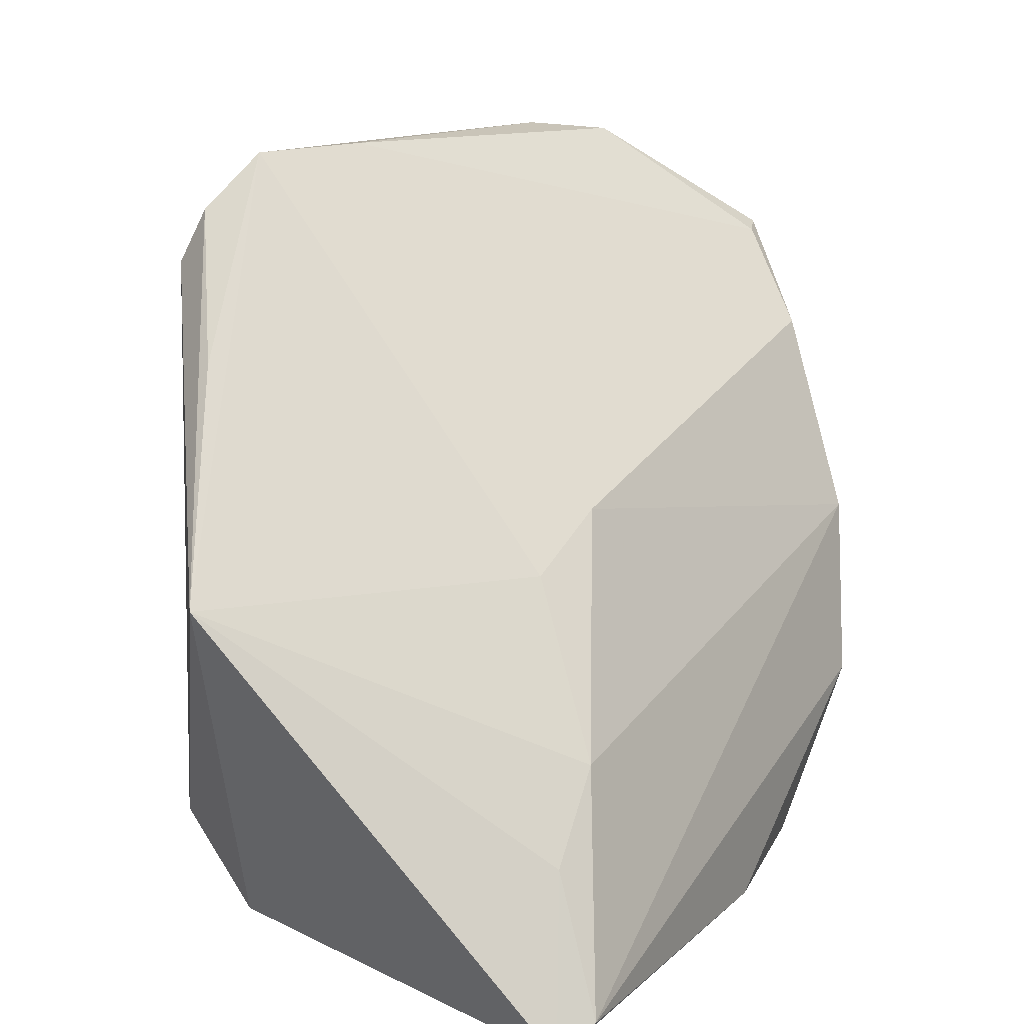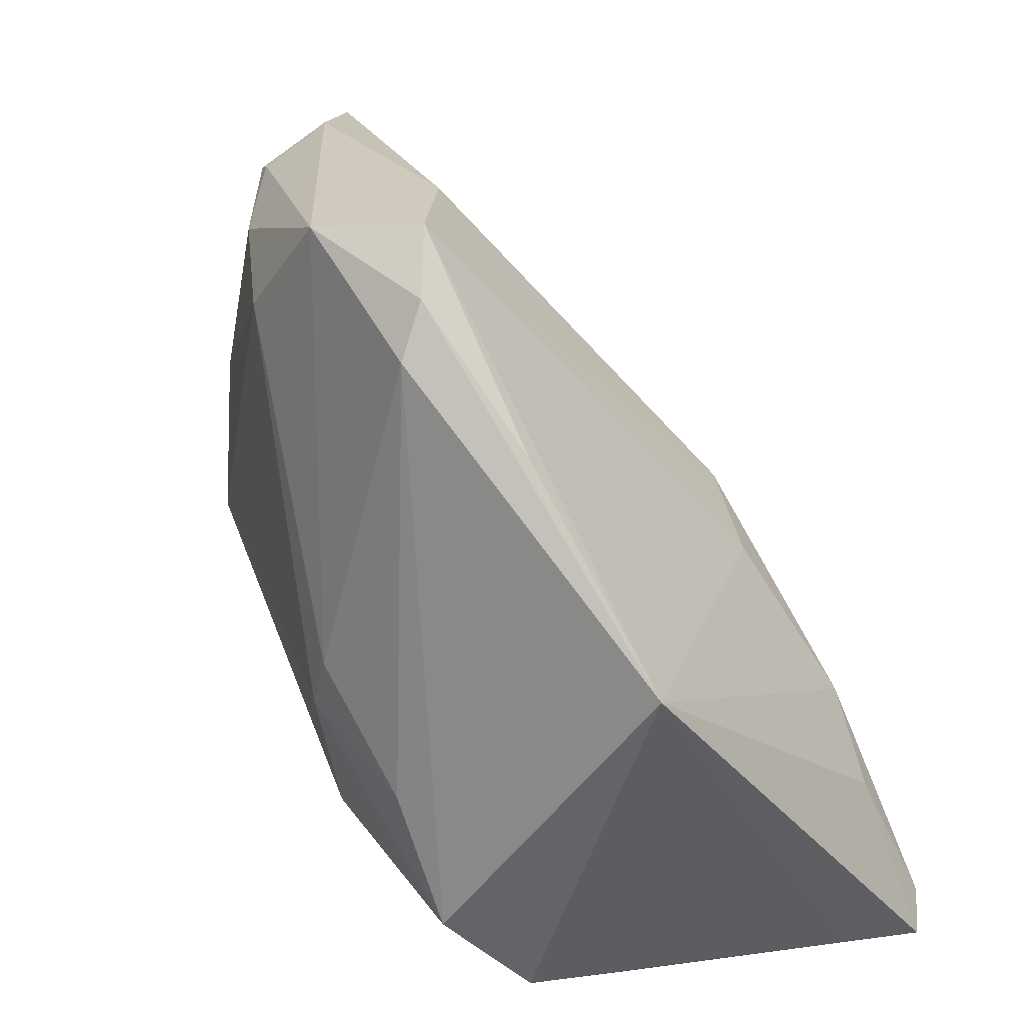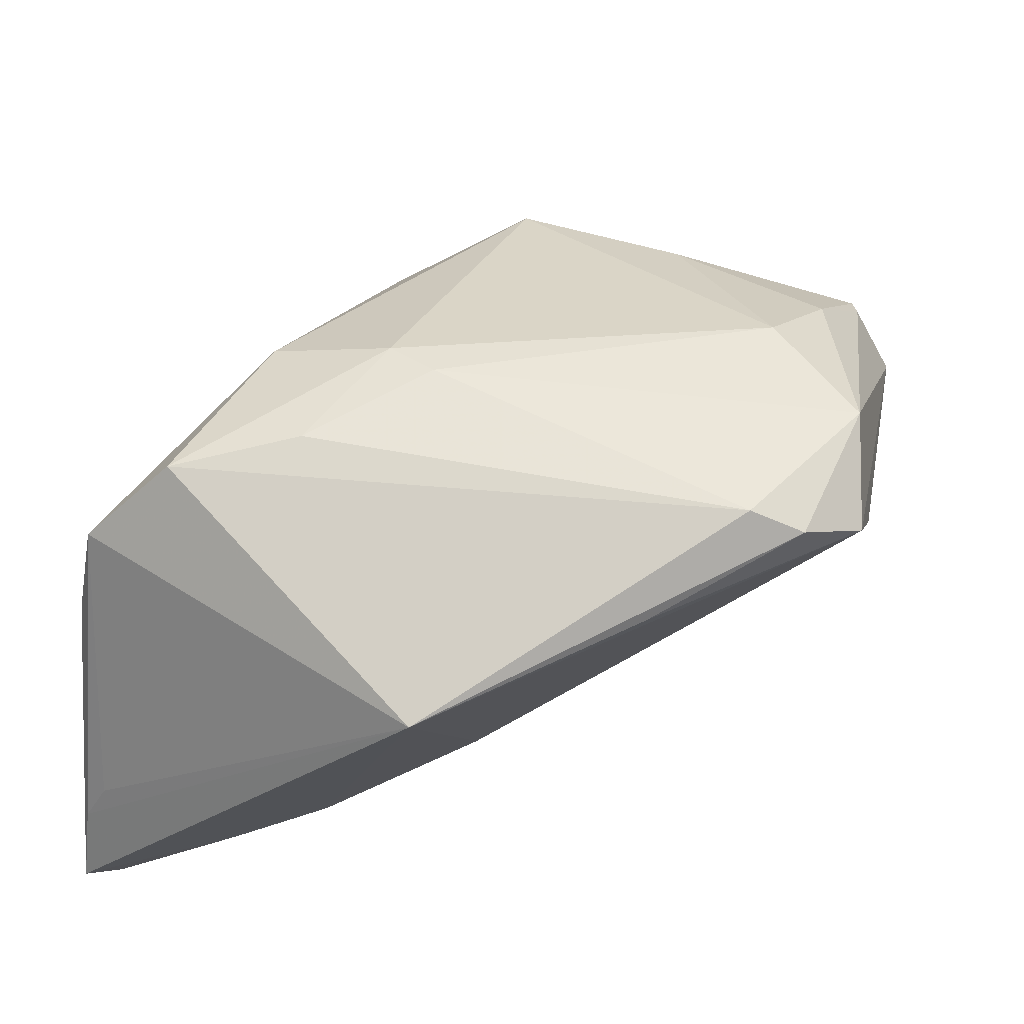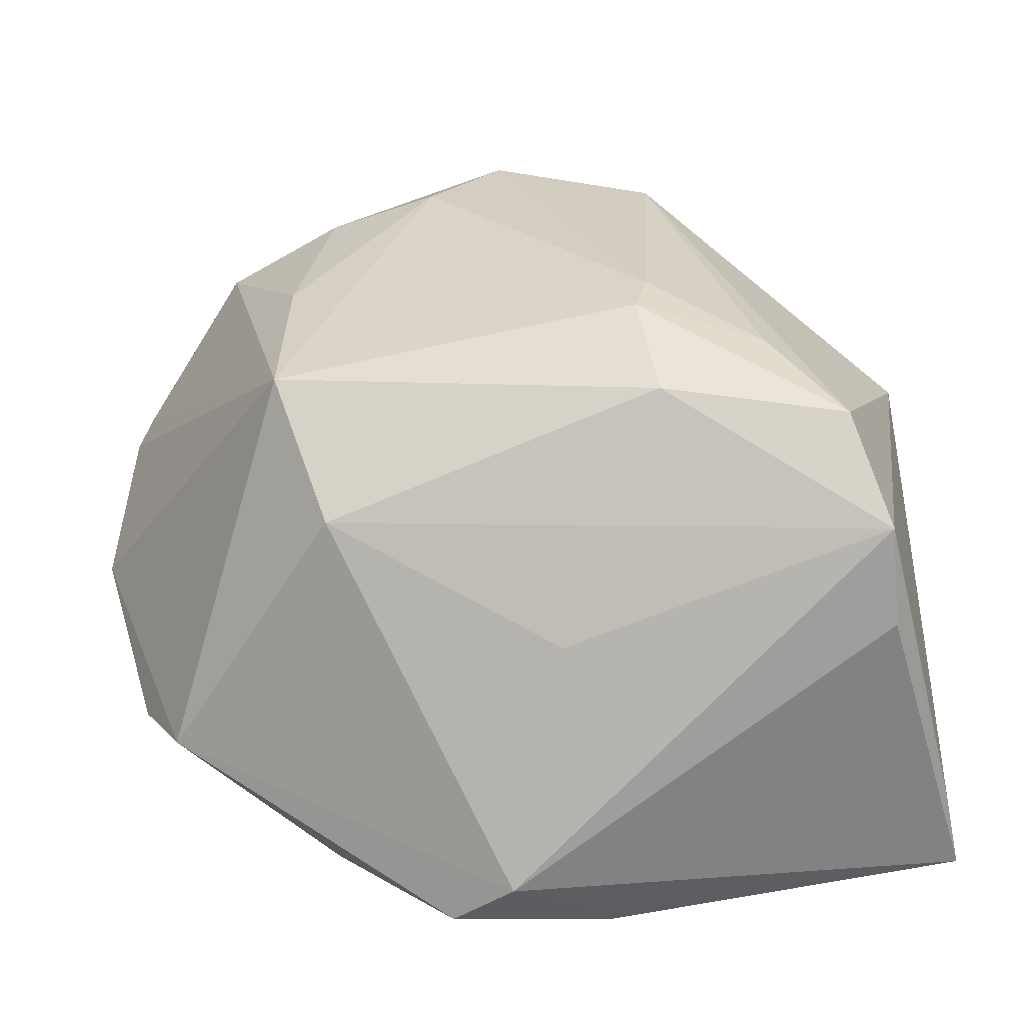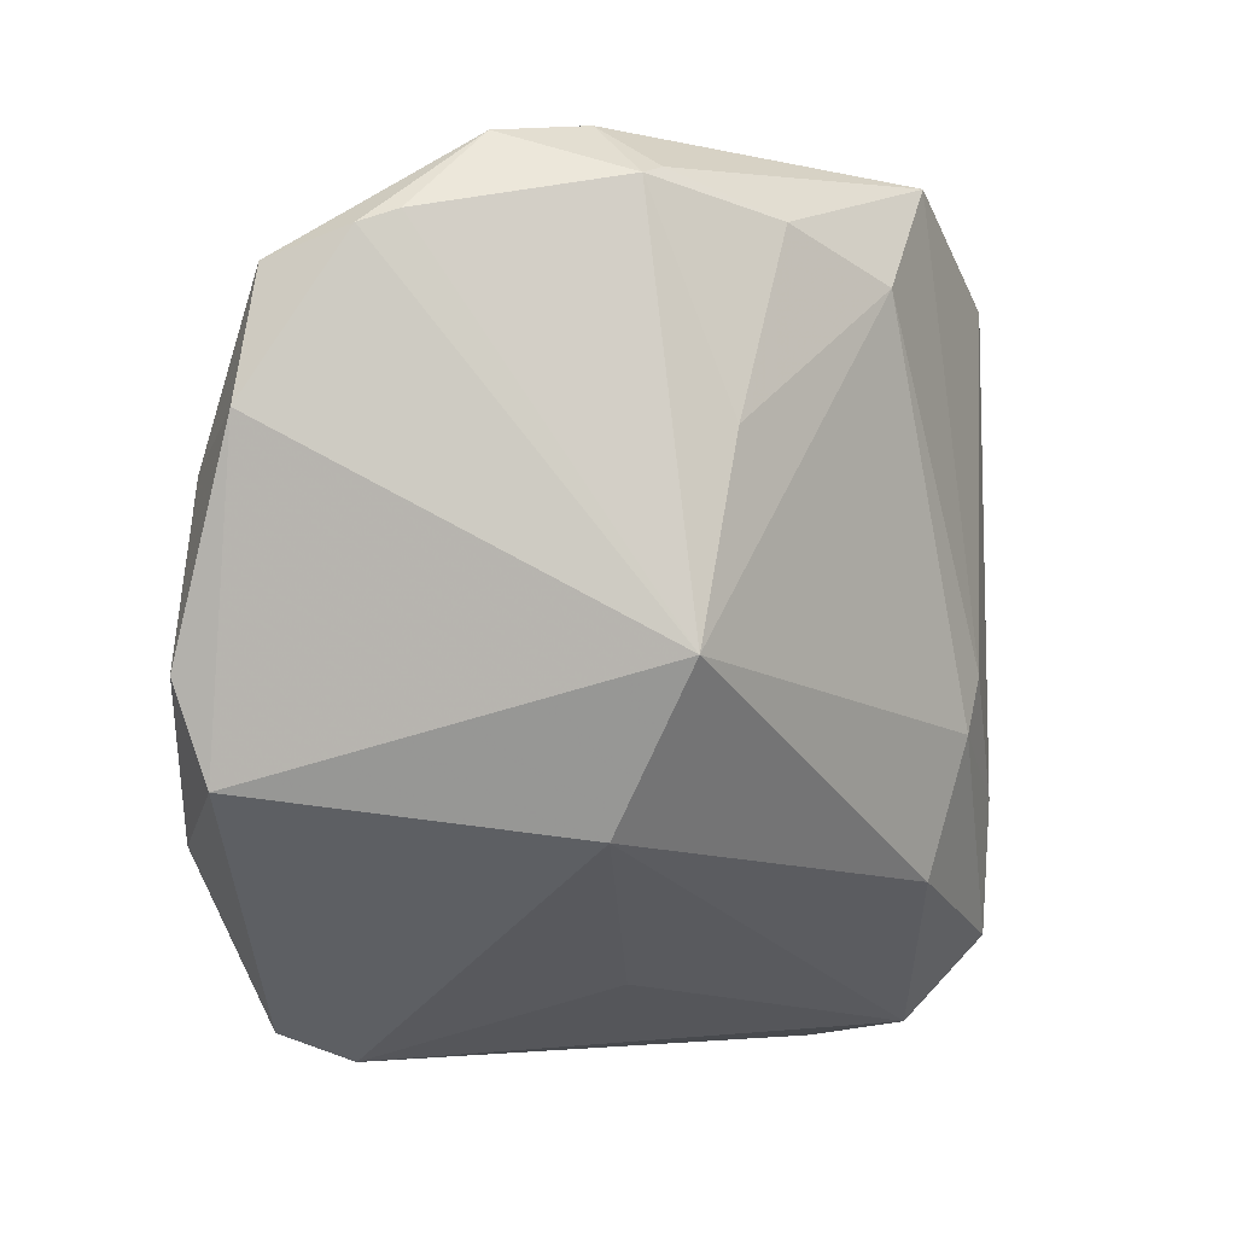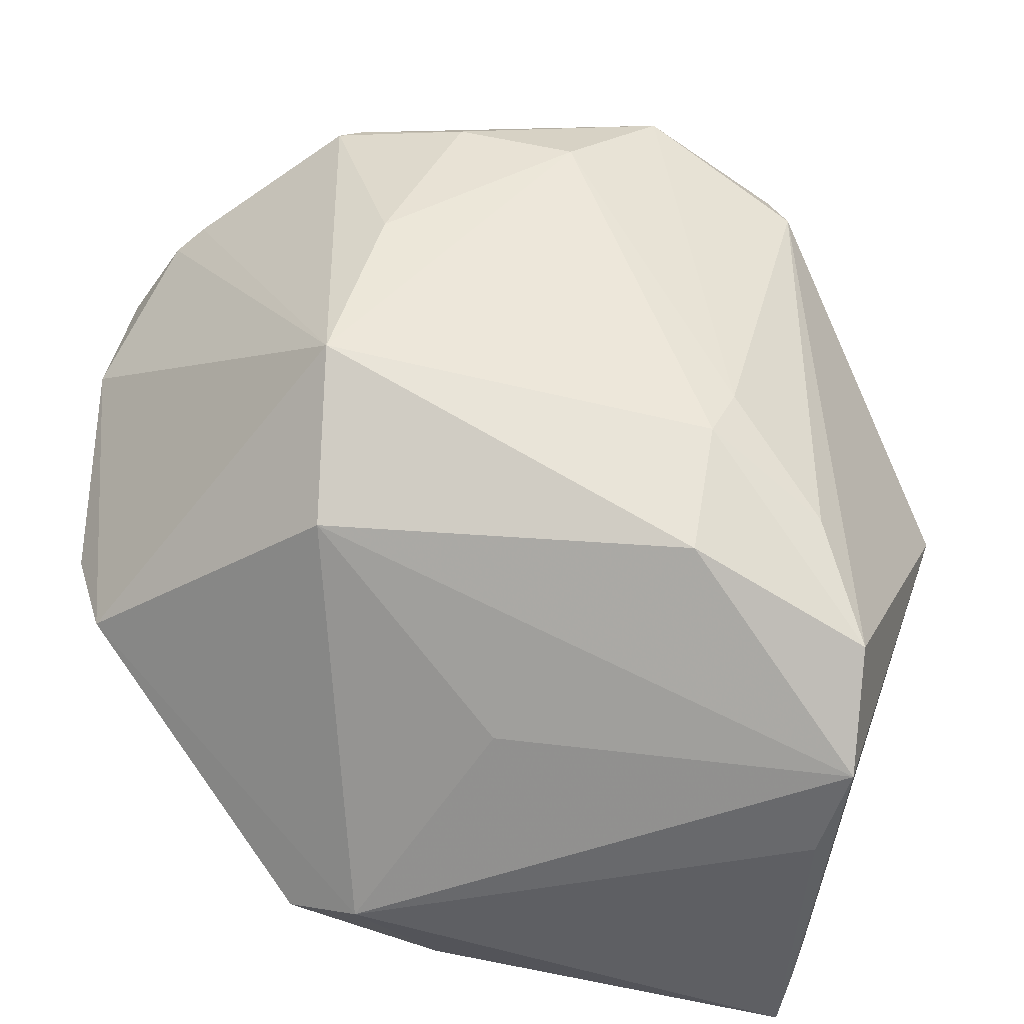
<metadata>
{"format":"obj","ext":"obj","renderer":"f3d","projection":"perspective","resolution":1024,"background":"white","views":[{"elev":15.2,"azim":119.1,"up":"+Y"},{"elev":22.9,"azim":59.9,"up":"+Y"},{"elev":40.7,"azim":102.2,"up":"+Z"},{"elev":29.6,"azim":-13.9,"up":"+Z"},{"elev":-2.0,"azim":-61.3,"up":"+Y"},{"elev":-41.3,"azim":-18.9,"up":"+Y"}]}
</metadata>
<code>
v -0.04914 0.03575 -0.01149
v -0.01871 -0.03767 -0.03099
v 0.03736 -0.0227 -0.02804
v 0.01469 0.01136 -0.02002
v -0.0456 0.01687 -0.02085
v -0.05219 0.02227 -0.01233
v -0.02593 0.02122 0.0254
v 0.04268 -0.04026 -0.02223
v 0.03063 -0.02882 0.02657
v -0.01215 -0.041 -0.02546
v -0.04569 0.03507 -0.01286
v 0.009109 0.05047 0.01438
v 0.04075 -0.03781 -0.0344
v -0.03463 0.001808 -0.03095
v 0.007737 0.04783 0.02949
v 0.03293 -0.03884 0.01636
v 0.02515 0.04383 0.02526
v -0.01689 0.04102 0.02601
v -0.04363 0.04043 0.0002162
v -0.02907 -0.0183 -0.0344
v 0.01918 0.04996 0.0216
v 0.01124 -0.00726 0.03272
v -0.004185 -0.03244 0.001974
v 0.04249 -0.03757 -0.0175
v -0.05049 -0.001701 -0.02021
v -0.02881 -0.01703 0.0135
v -0.04609 0.03904 -0.003157
v 0.02376 0.005479 -0.0183
v 0.04454 -0.041 -0.03171
v 0.03338 -0.041 0.004716
v -0.04784 -0.01235 -0.01775
v 0.05012 0.004128 0.01068
v -0.03049 0.04424 0.01784
v 0.03528 0.028 0.01808
v -0.03166 8.384e-05 0.02426
v -0.03457 0.04876 0.003951
v -0.004398 0.03606 0.03125
v 0.02539 -0.01416 0.02942
v 0.009838 -0.02211 0.02887
v -0.02777 0.04514 0.01854
v 0.0005219 -0.03854 -0.03416
v 0.02615 0.03762 0.02823
v -0.0271 0.04982 0.01075
v 0.0303 -0.01297 -0.02818
v -0.03997 0.02437 -0.02138
v 0.01427 -0.001263 0.03273
f 26 35 31
f 39 35 26
f 36 19 33
f 33 19 35
f 22 35 39
f 39 9 22
f 3 44 32
f 13 44 3
f 4 44 14
f 14 44 13
f 28 44 4
f 4 21 28
f 32 44 28
f 28 21 32
f 12 21 4
f 27 19 36
f 35 19 27
f 16 9 39
f 39 26 16
f 32 9 16
f 36 33 43
f 43 12 36
f 15 21 43
f 21 12 43
f 35 22 37
f 32 8 29
f 29 3 32
f 13 3 29
f 8 16 29
f 32 21 34
f 42 9 32
f 4 14 45
f 45 12 4
f 20 14 13
f 24 8 32
f 32 16 24
f 24 16 8
f 10 26 31
f 15 43 40
f 40 43 33
f 7 33 35
f 35 37 7
f 17 21 15
f 15 42 17
f 17 34 21
f 32 34 17
f 17 42 32
f 38 22 9
f 9 42 38
f 36 12 11
f 12 45 11
f 23 16 26
f 26 10 23
f 23 10 16
f 31 20 2
f 2 10 31
f 30 29 16
f 16 10 30
f 30 10 29
f 33 7 18
f 18 7 37
f 18 40 33
f 18 37 15
f 15 40 18
f 22 38 46
f 46 38 42
f 46 42 15
f 15 37 46
f 46 37 22
f 1 27 36
f 36 11 1
f 1 11 45
f 29 10 41
f 10 2 41
f 13 29 41
f 41 20 13
f 41 2 20
f 27 1 6
f 35 27 6
f 31 35 6
f 31 6 25
f 25 20 31
f 14 20 25
f 5 6 1
f 5 25 6
f 5 1 45
f 5 45 14
f 14 25 5

</code>
